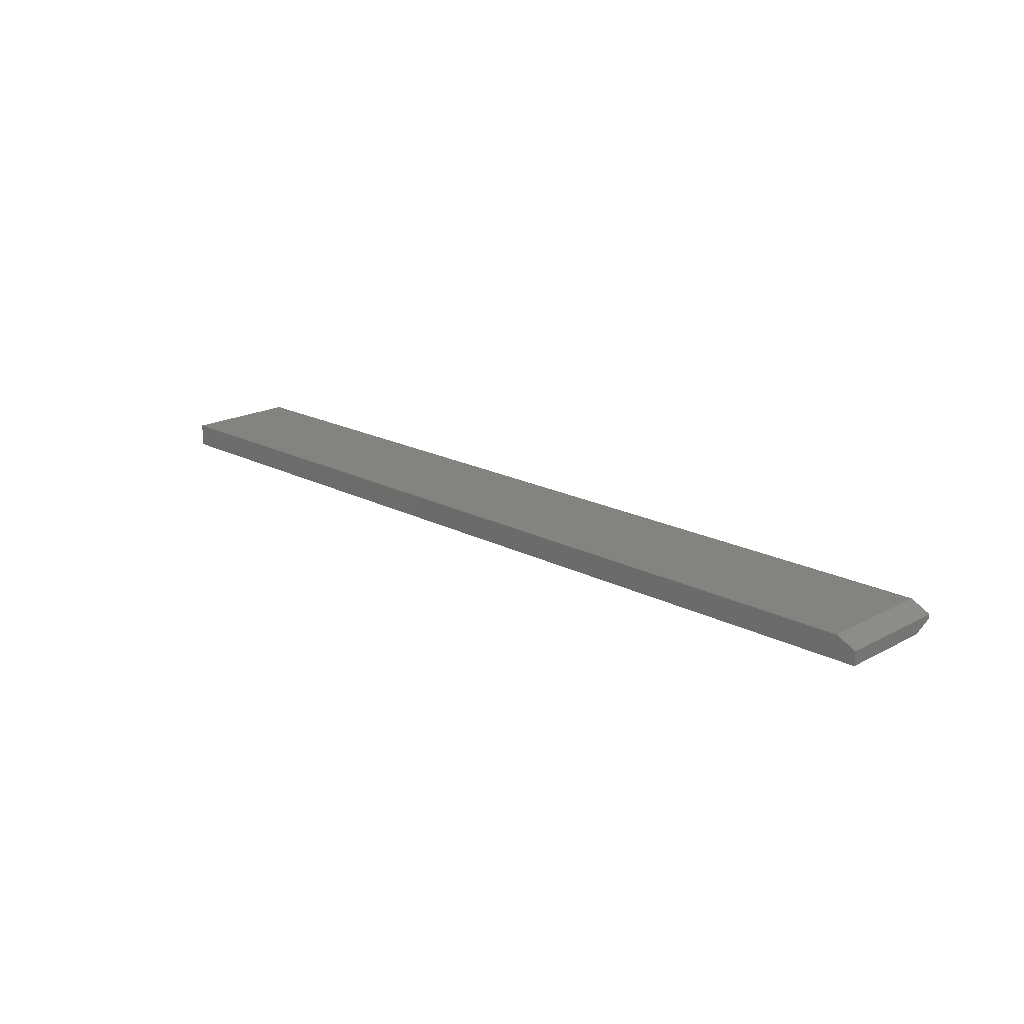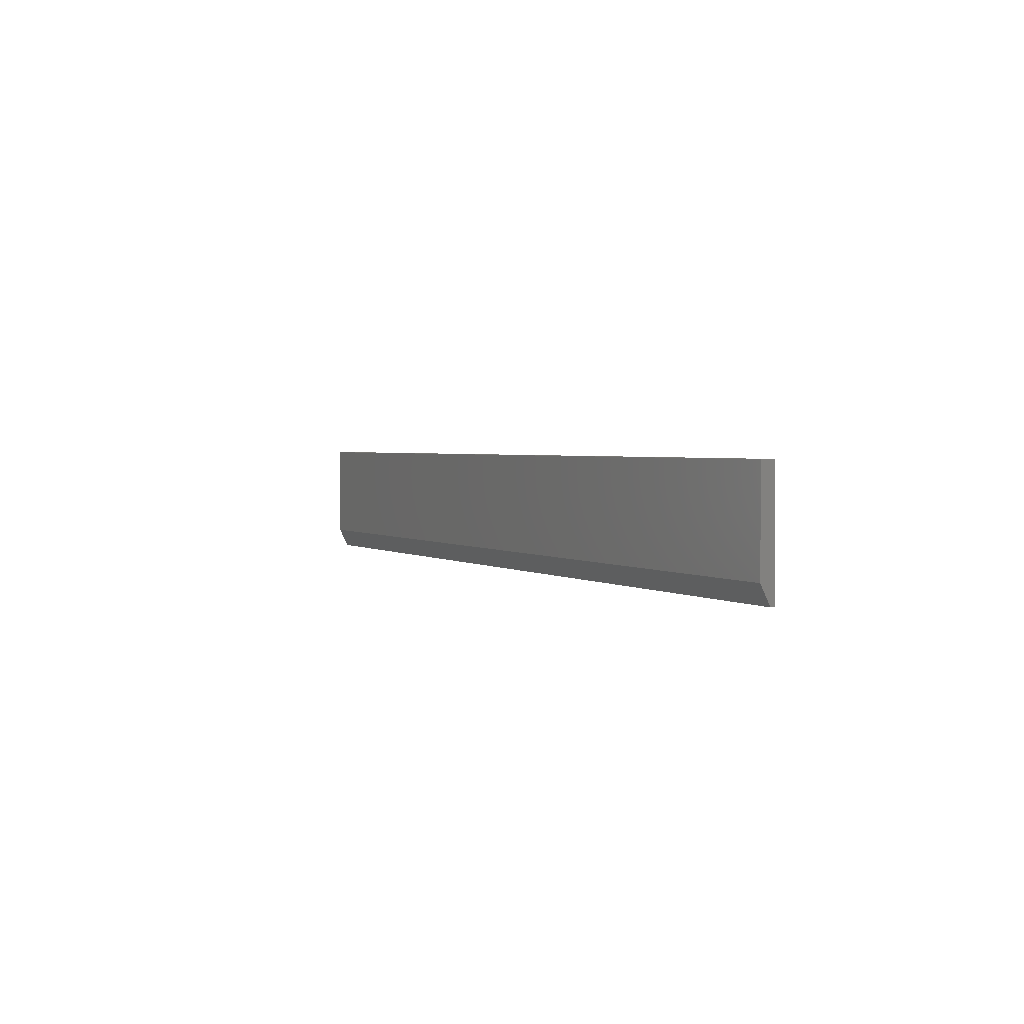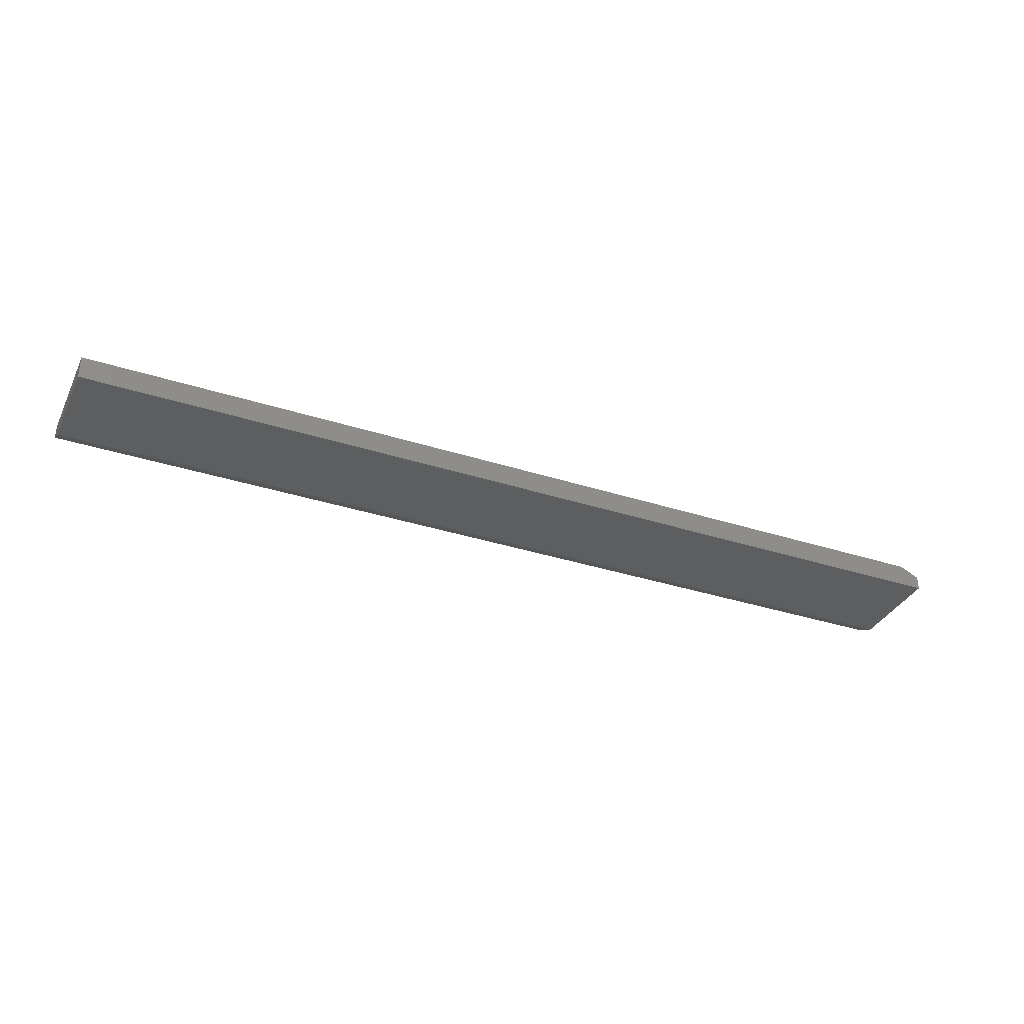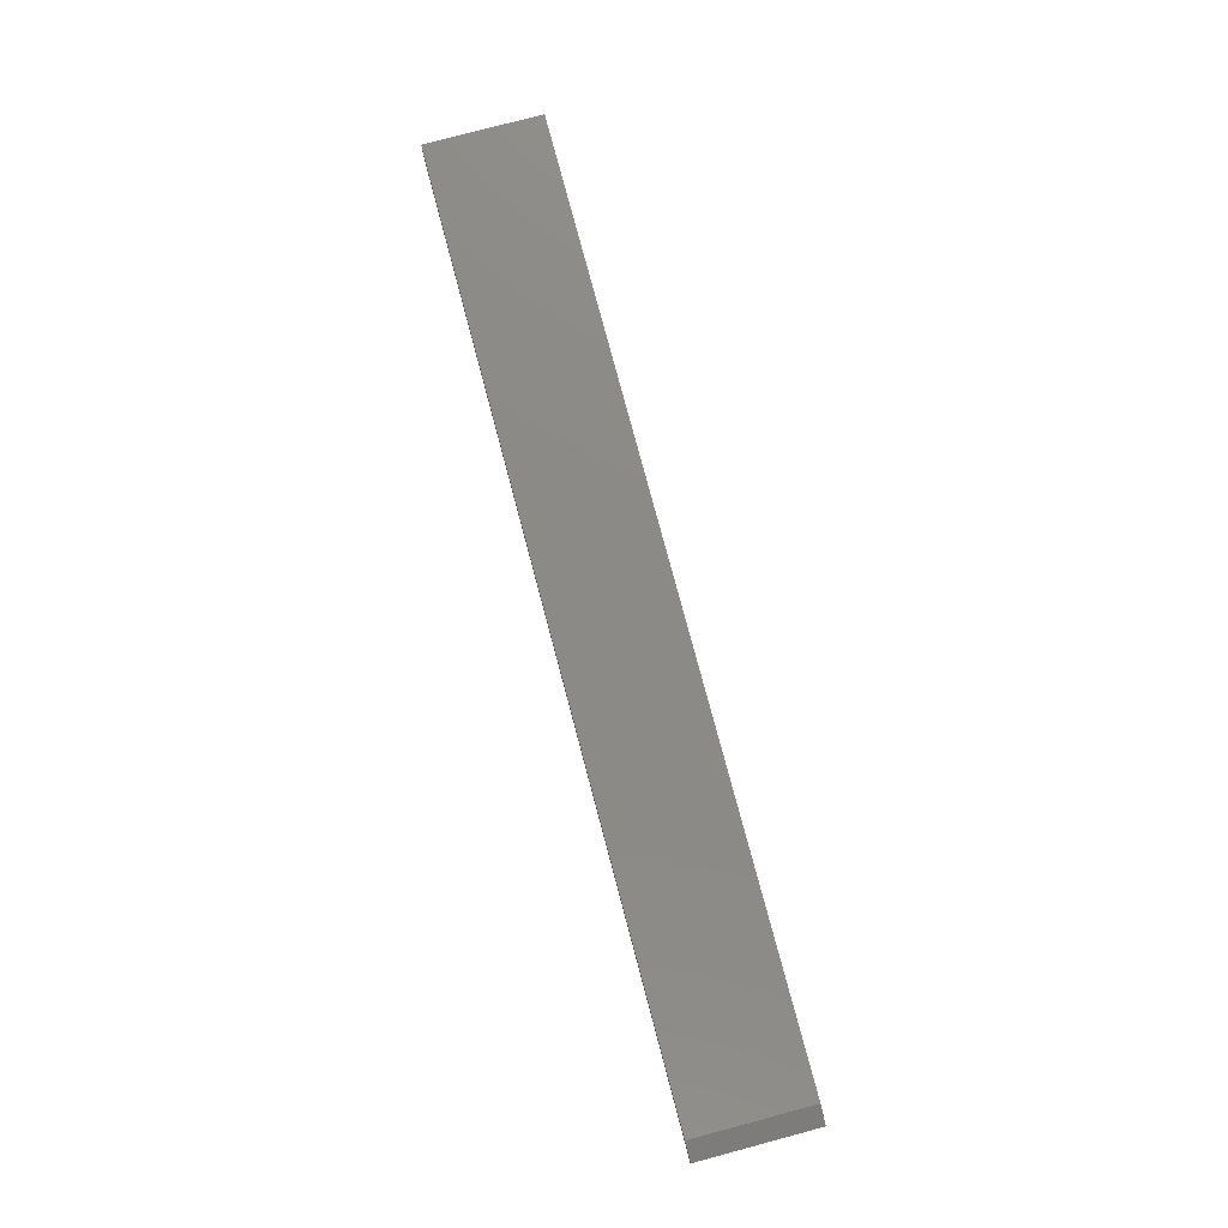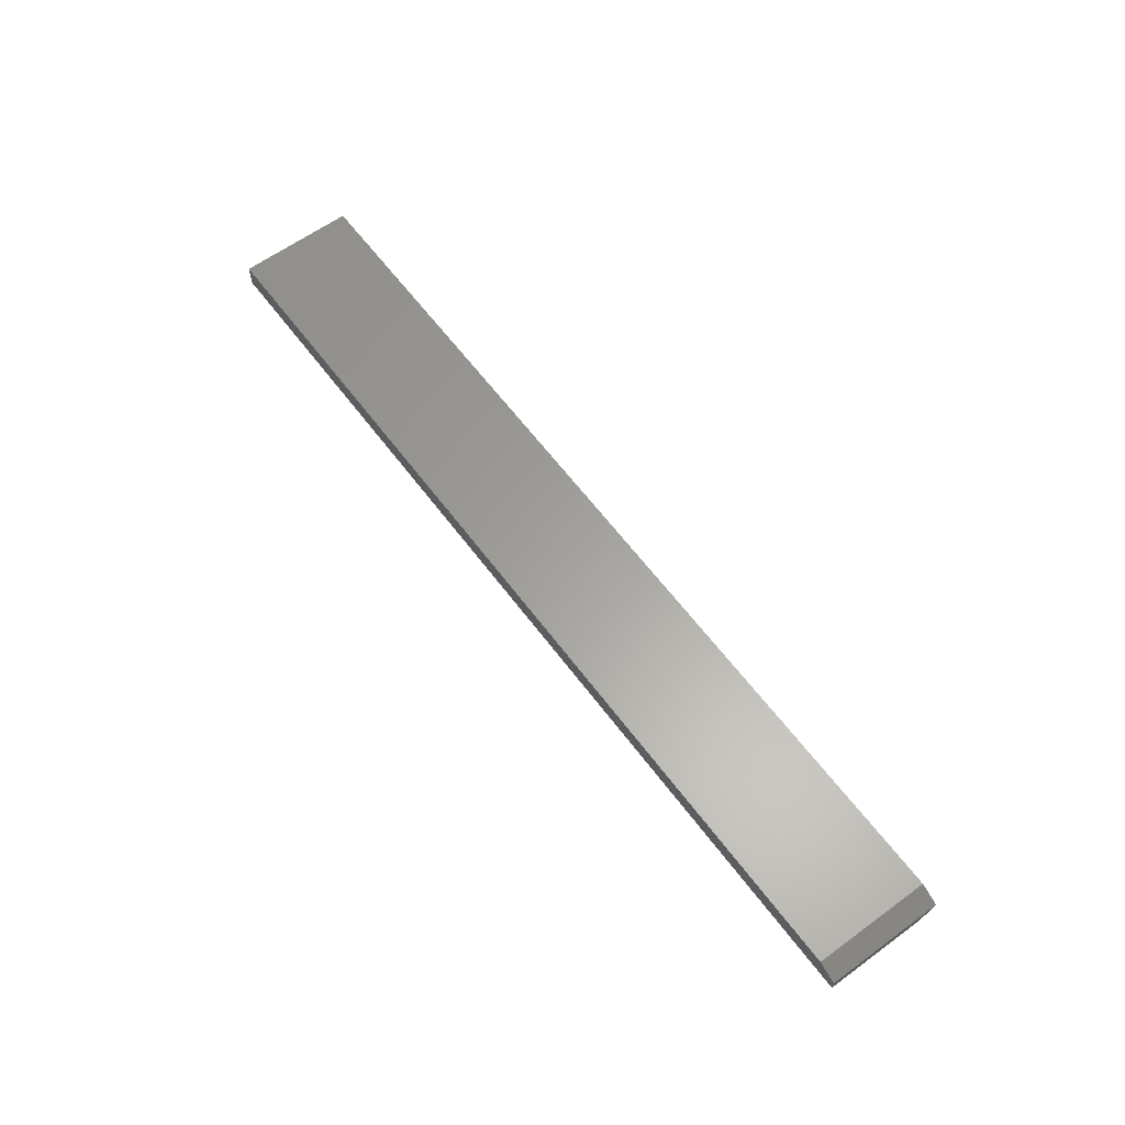
<metadata>
{"format":"stl","ext":"stl","renderer":"f3d","projection":"perspective","resolution":1024,"background":"white","views":[{"elev":19.0,"azim":-135.4,"up":"+Z"},{"elev":2.3,"azim":-116.1,"up":"+Y"},{"elev":-34.7,"azim":156.6,"up":"+Z"},{"elev":78.1,"azim":-104.9,"up":"+Z"},{"elev":61.5,"azim":-126.6,"up":"+Z"}]}
</metadata>
<code>
# stl→obj: 12 verts, 20 faces
v 0 0.09375 0.01094
v 0 0.09375 -5.741e-18
v 0 0.01562 -9.568e-19
v 0 4.784e-19 0.007812
v 0 6.697e-19 0.01094
v 0.75 4.784e-19 0.007812
v 0.75 1.148e-18 0.01875
v 0.01562 0 0.01875
v 0.75 0.09375 0.01875
v 0.75 0.09375 -5.741e-18
v 0.75 0.01562 -9.568e-19
v 0.01562 0.09375 0.01875
f 1 2 3
f 1 3 4
f 1 4 5
f 6 7 4
f 4 7 8
f 4 8 5
f 9 7 10
f 10 7 6
f 10 6 11
f 3 2 11
f 11 2 10
f 6 4 11
f 11 4 3
f 12 8 9
f 9 8 7
f 9 10 12
f 12 10 2
f 12 2 1
f 12 1 8
f 8 1 5

</code>
